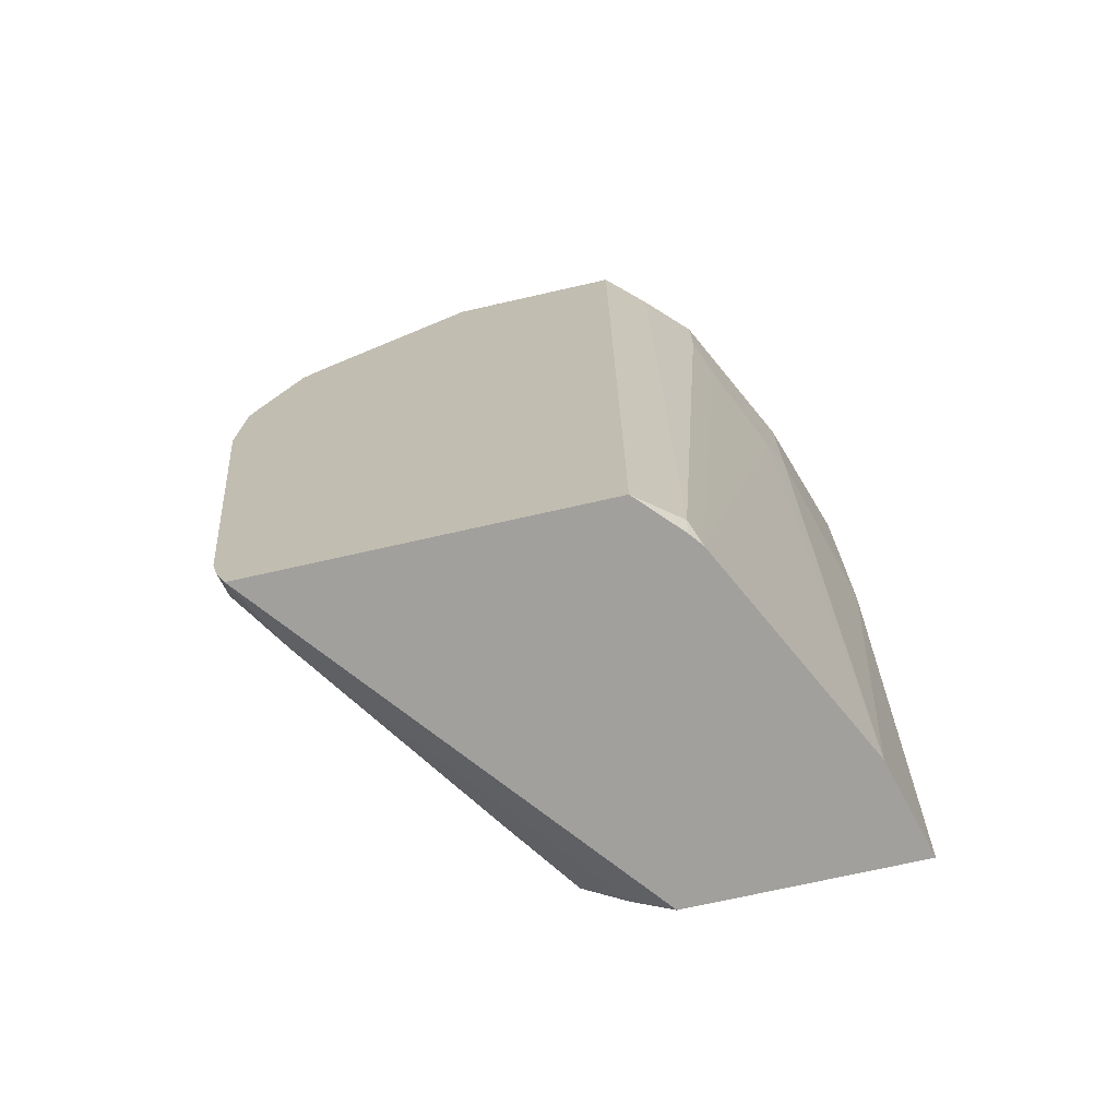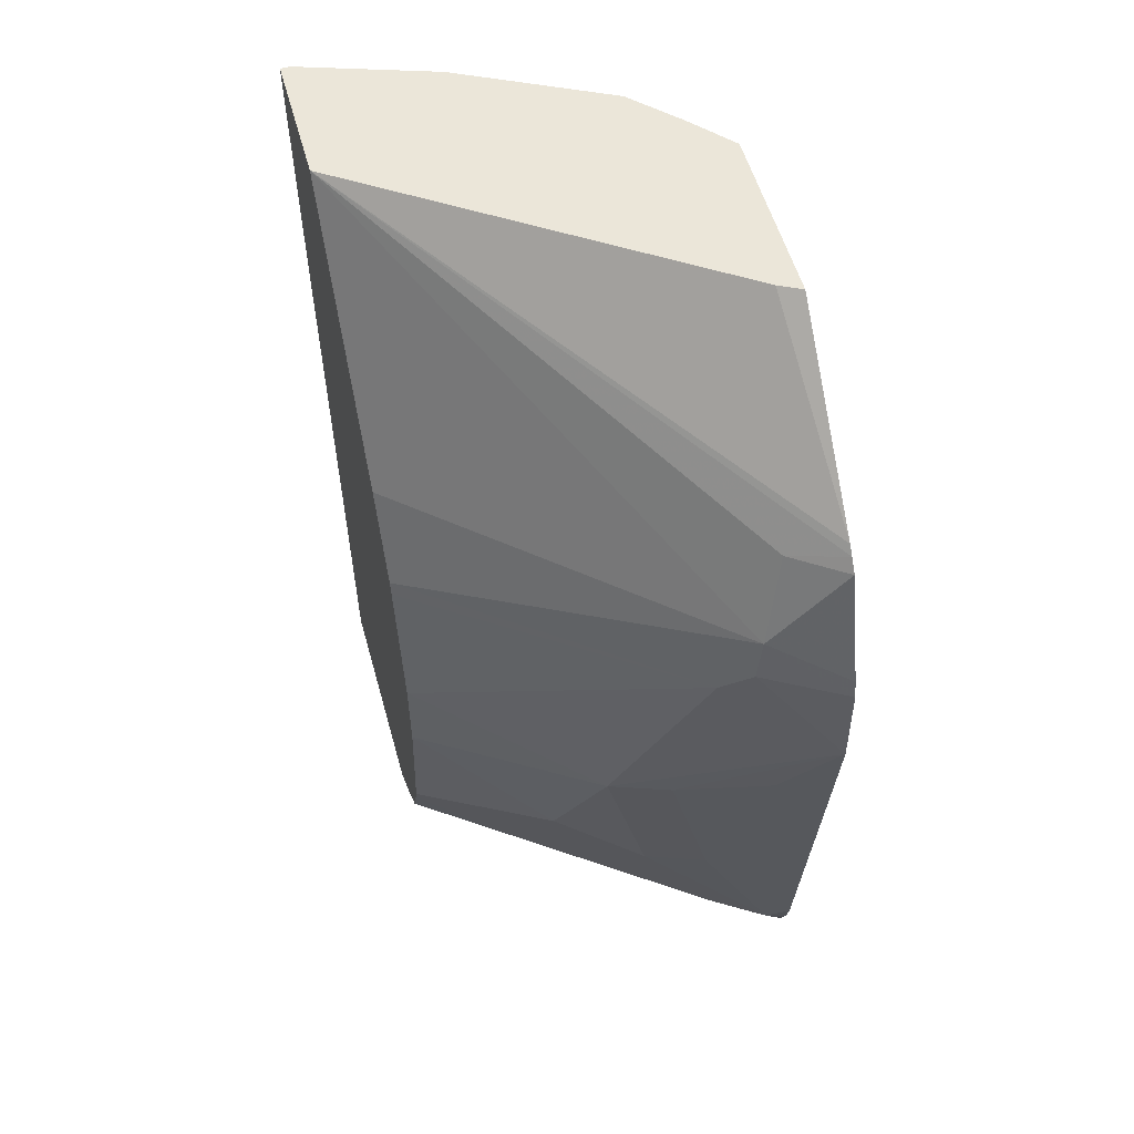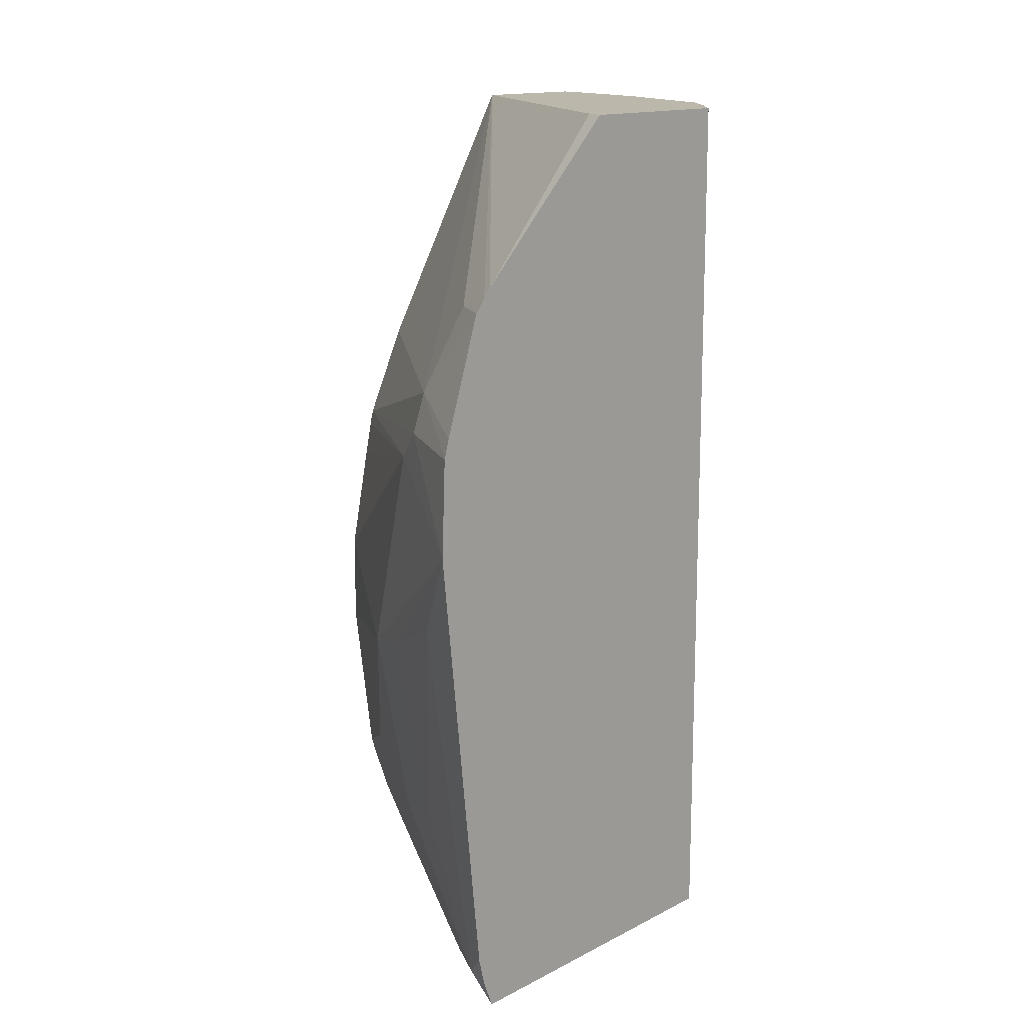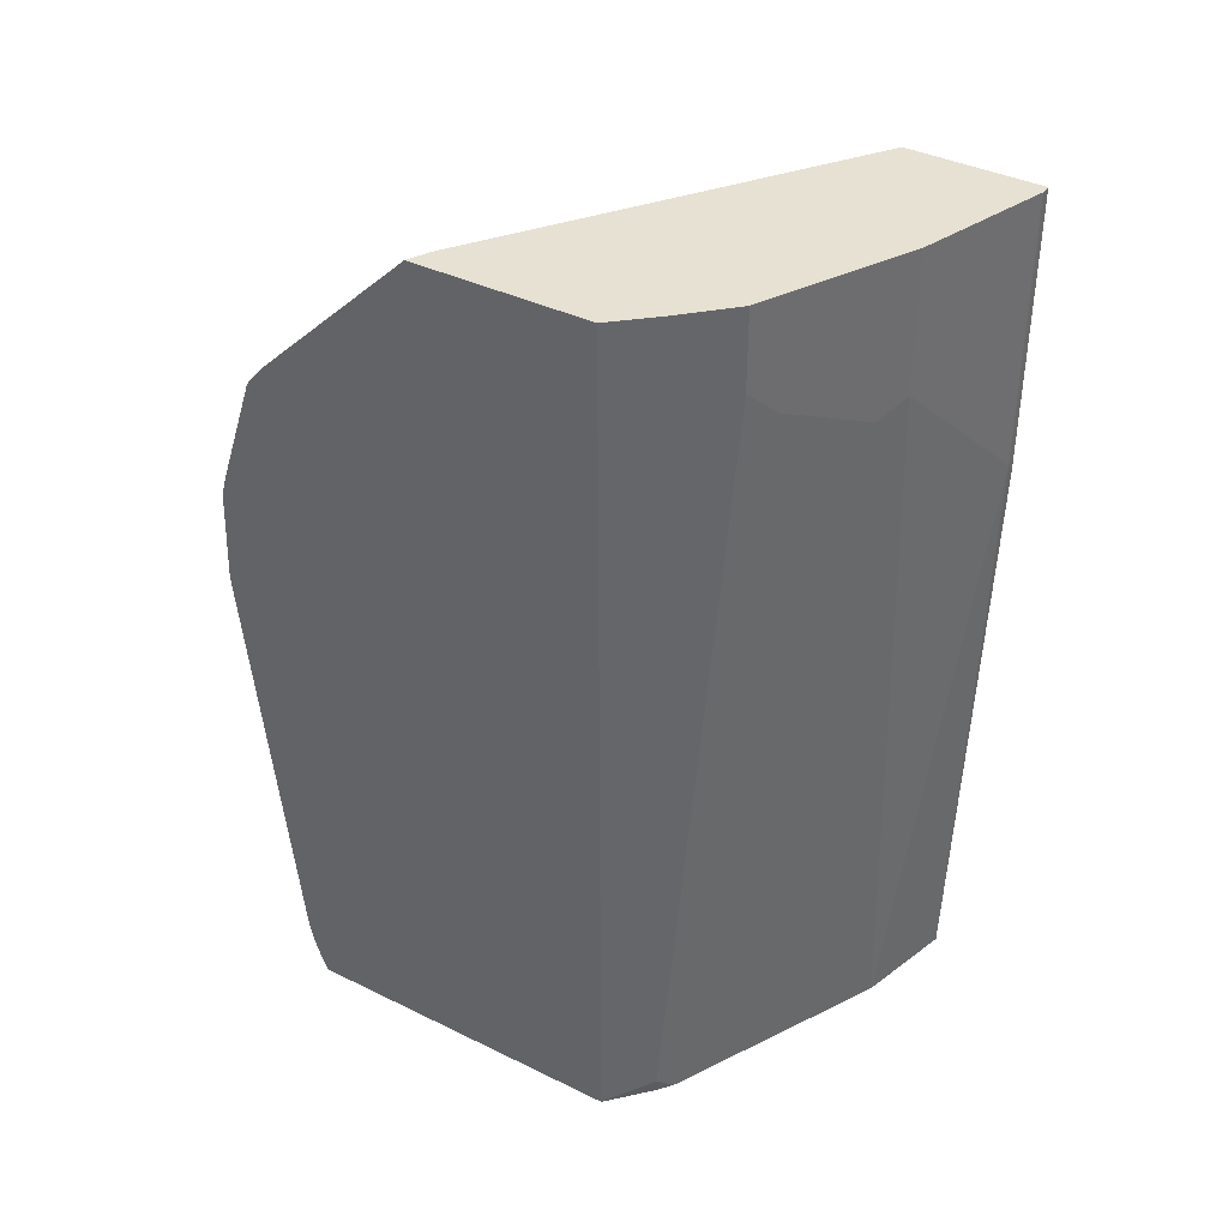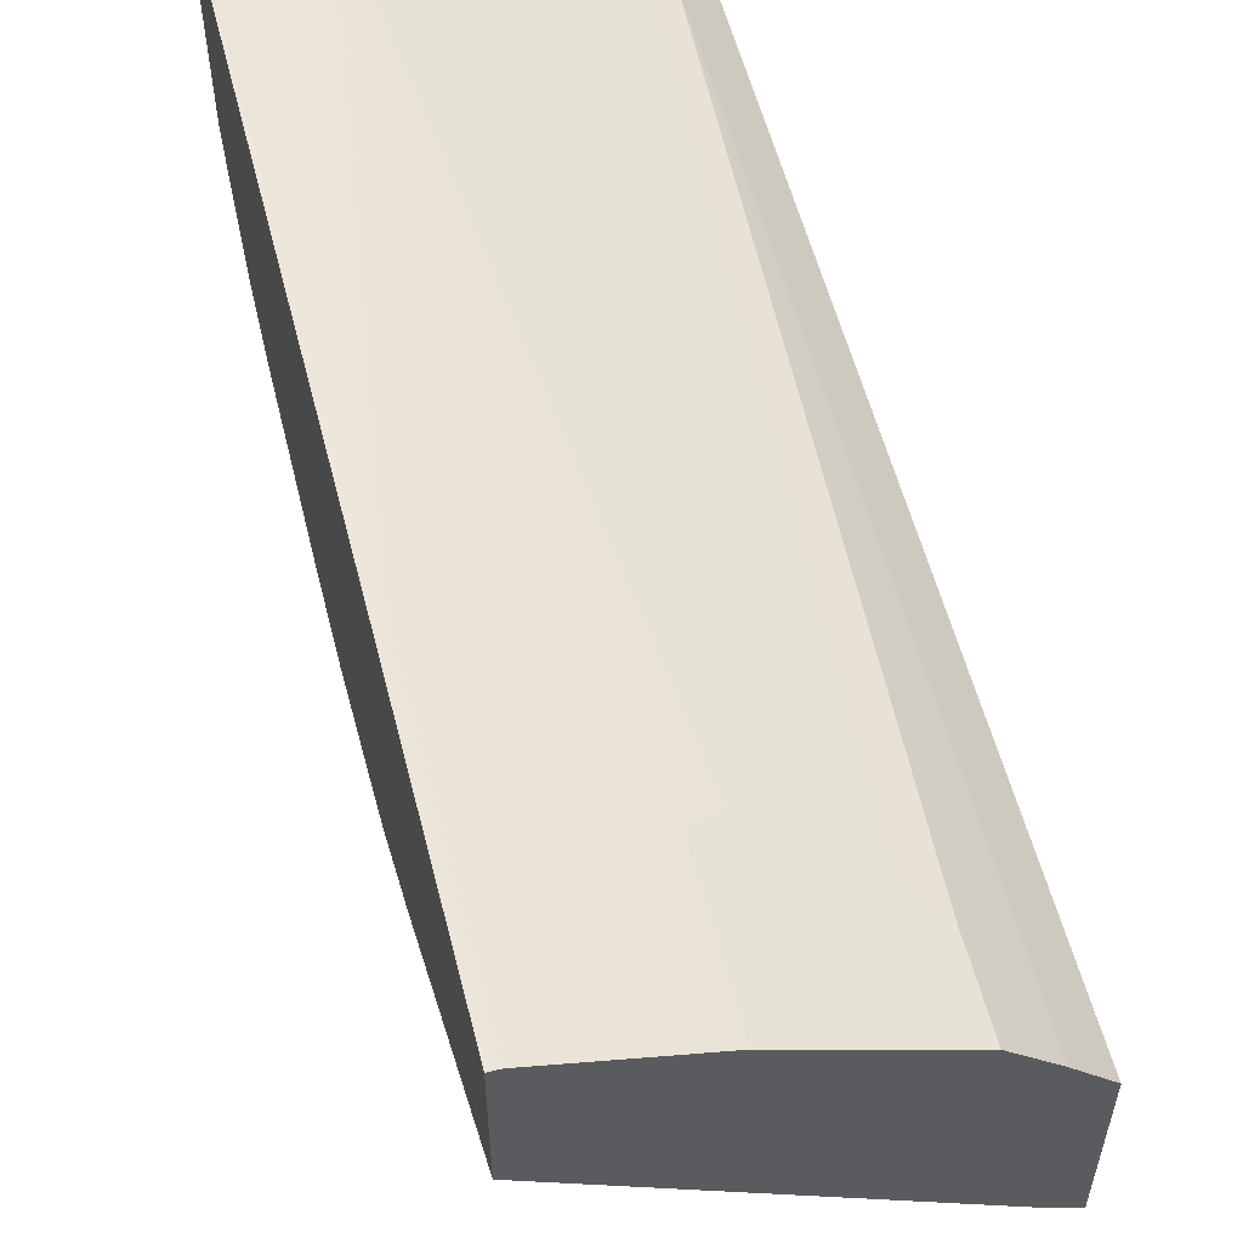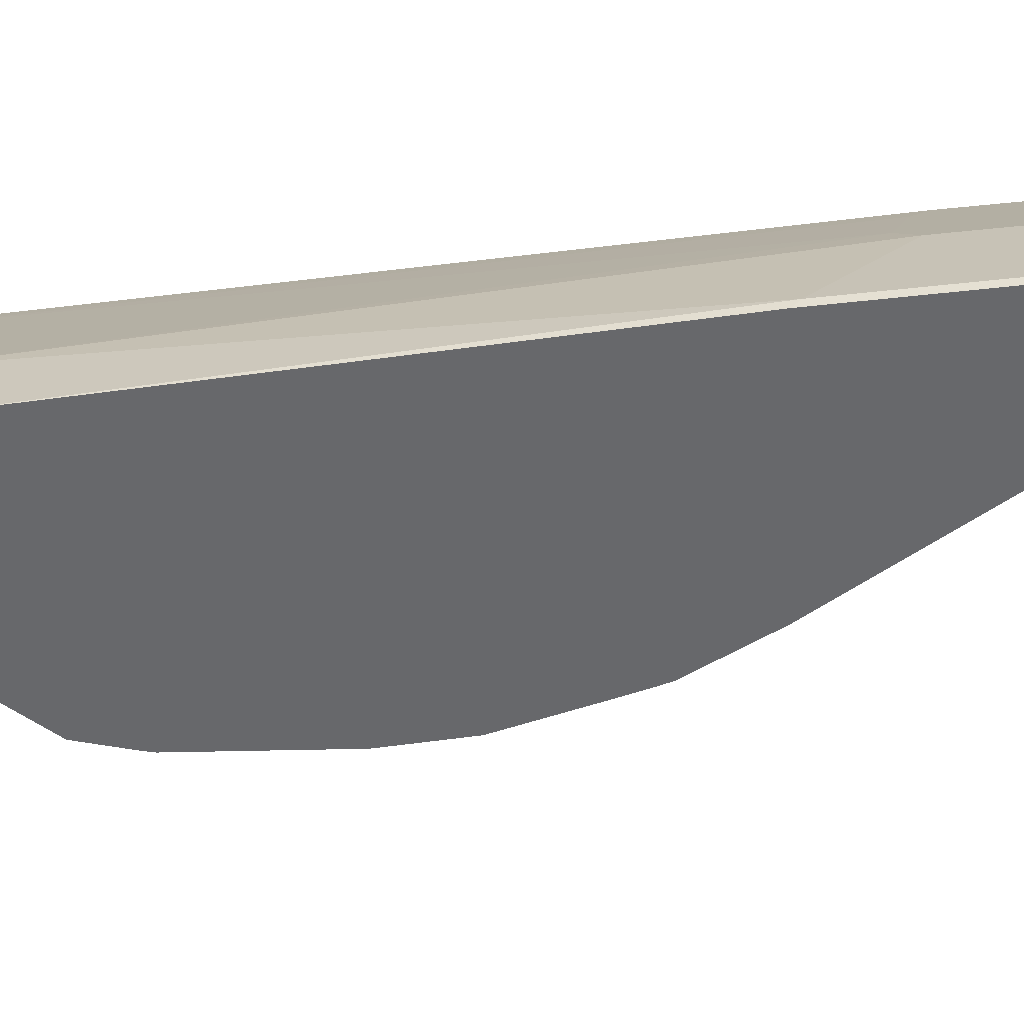
<metadata>
{"format":"obj","ext":"obj","renderer":"f3d","projection":"perspective","resolution":1024,"background":"white","views":[{"elev":-71.6,"azim":102.8,"up":"+Z"},{"elev":55.6,"azim":-15.6,"up":"+Z"},{"elev":14.5,"azim":42.2,"up":"+Z"},{"elev":38.7,"azim":121.6,"up":"+Z"},{"elev":56.4,"azim":-14.2,"up":"+Y"},{"elev":38.1,"azim":-99.9,"up":"+Y"}]}
</metadata>
<code>
v 0.3866 0.1372 -0.127
v 0.3866 0.1401 -0.05795
v 0.3281 0.1694 -0.05293
v 0.3069 0.18 -0.0741
v 0.2435 0.2117 -0.2328
v 0.2858 0.1905 -0.2222
v 0.3493 0.1588 -0.1905
v 0.3866 0.1719 -0.439
v 0.3866 0.1439 -0.04482
v 0.3334 0.1746 -0.02383
v 0.1199 0.3291 -0.08956
v 0.1199 0.3264 -0.09981
v 0.1199 0.3211 -0.1235
v 0.1199 0.3052 -0.1976
v 0.1199 0.3052 -0.2611
v 0.2117 0.2435 -0.3281
v 0.2752 0.2117 -0.3598
v 0.3175 0.1905 -0.3492
v 0.3704 0.18 -0.4551
v 0.3866 0.1767 -0.4583
v 0.3866 0.1719 0.03732
v 0.3493 0.1985 0.03568
v 0.1199 0.4763 0.1629
v 0.1747 0.3334 0.007906
v 0.1199 0.3608 -0.02603
v 0.1199 0.3211 -0.3774
v 0.127 0.3175 -0.381
v 0.217 0.2487 -0.3546
v 0.2805 0.217 -0.3863
v 0.3334 0.2064 -0.4604
v 0.3866 0.185 -0.4791
v 0.3866 0.1794 0.04668
v 0.3866 0.185 0.05296
v 0.3704 0.3069 0.1629
v 0.1199 0.5715 0.1629
v 0.1199 0.3247 -0.3881
v 0.1747 0.3017 -0.4287
v 0.2699 0.2382 -0.4287
v 0.1199 0.338 -0.424
v 0.1199 0.3697 -0.4558
v 0.1199 0.3983 -0.4791
v 0.3866 0.4259 -0.4791
v 0.3866 0.2989 0.1629
v 0.3851 0.2996 0.1629
v 0.1199 0.5715 -0.03891
v 0.127 0.5715 0.1629
v 0.1199 0.5592 -0.4791
v 0.3562 0.4542 -0.4791
v 0.3598 0.4551 -0.4657
v 0.3866 0.4259 0.1629
v 0.127 0.5715 -0.03181
v 0.2223 0.5398 0.1629
v 0.1905 0.5398 -0.4791
v 0.3464 0.4618 -0.4791
v 0.3281 0.4869 0.1058
v 0.3598 0.4551 0.1629
v 0.2223 0.5398 0.06346
v 0.2435 0.5292 0.1629
v 0.2117 0.5292 -0.4791
v 0.2435 0.5292 0.0529
v 0.3069 0.4974 0.08464
v 0.3281 0.4869 0.1629
f 27 36 37
f 27 37 38
f 27 38 28
f 28 38 29
f 29 38 30
f 30 39 40
f 30 37 39
f 30 40 31
f 31 40 41
f 31 41 47
f 31 47 53
f 30 38 37
f 26 36 27
f 23 43 50
f 23 46 35
f 23 52 46
f 23 58 52
f 23 62 58
f 23 56 62
f 23 50 56
f 23 44 43
f 23 34 44
f 23 33 34
f 23 32 33
f 22 32 23
f 21 32 22
f 31 53 59
f 23 25 24
f 31 59 54
f 49 62 56
f 31 48 42
f 19 31 20
f 55 58 62
f 55 60 58
f 55 61 60
f 54 61 55
f 54 60 61
f 54 59 60
f 53 60 59
f 53 57 60
f 52 60 57
f 52 58 60
f 51 57 53
f 49 55 62
f 49 54 55
f 48 54 49
f 47 51 53
f 46 57 51
f 46 52 57
f 45 51 47
f 42 56 50
f 42 49 56
f 42 48 49
f 36 39 37
f 35 51 45
f 35 46 51
f 33 44 34
f 33 43 44
f 31 54 48
f 19 30 31
f 10 24 25
f 17 28 29
f 5 16 17
f 5 15 16
f 5 14 15
f 4 14 5
f 4 13 14
f 4 12 13
f 4 11 12
f 3 10 11
f 3 11 4
f 2 10 3
f 2 9 10
f 1 9 2
f 1 21 9
f 1 32 21
f 1 33 32
f 1 50 43
f 1 42 50
f 1 31 42
f 1 20 31
f 1 8 20
f 1 7 8
f 1 6 7
f 1 5 6
f 1 4 5
f 1 3 4
f 1 2 3
f 19 29 30
f 5 17 6
f 6 17 18
f 1 43 33
f 7 18 19
f 17 19 18
f 6 18 7
f 17 29 19
f 16 28 17
f 16 27 28
f 16 26 27
f 15 26 16
f 11 14 13
f 11 15 14
f 11 26 15
f 11 36 26
f 11 39 36
f 11 40 39
f 11 13 12
f 11 47 41
f 8 19 20
f 7 19 8
f 11 41 40
f 9 21 10
f 10 21 22
f 10 22 23
f 10 23 24
f 10 25 11
f 11 25 23
f 11 23 35
f 11 35 45
f 11 45 47

</code>
